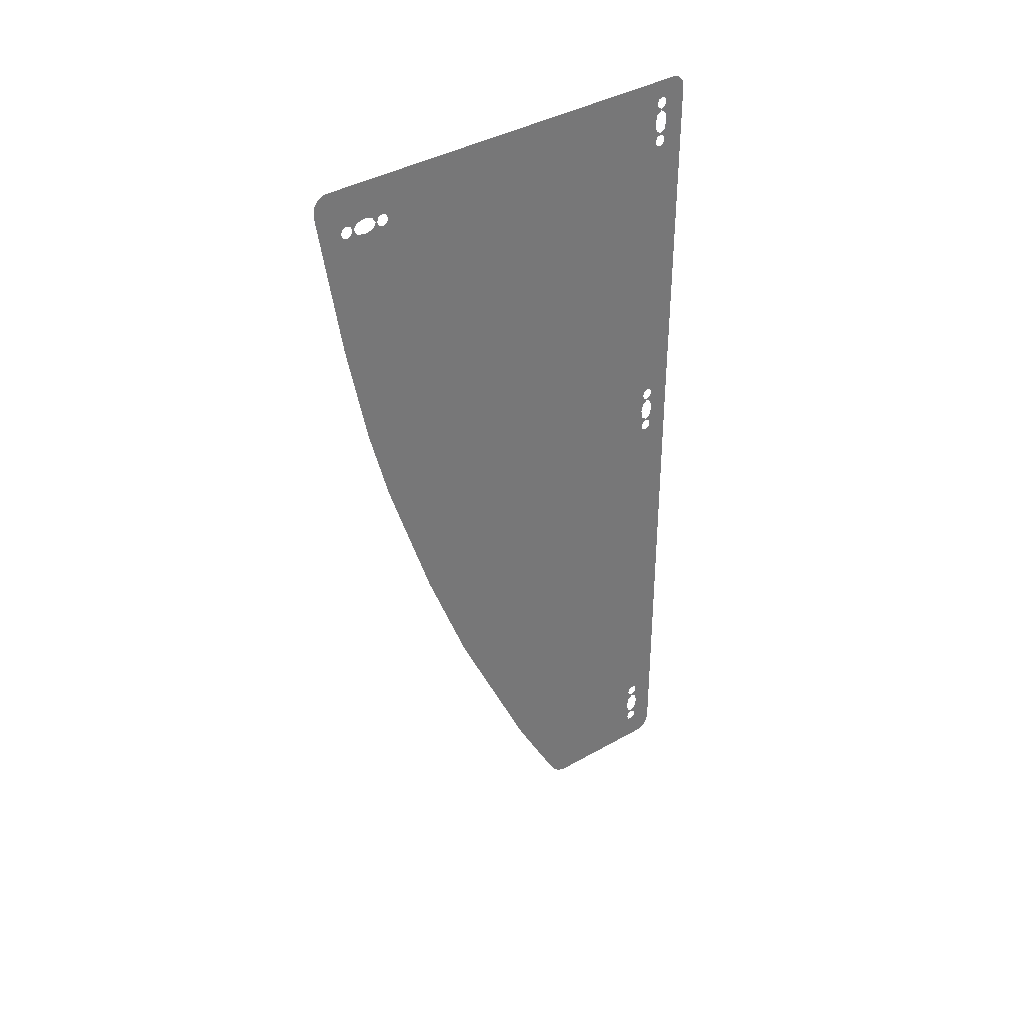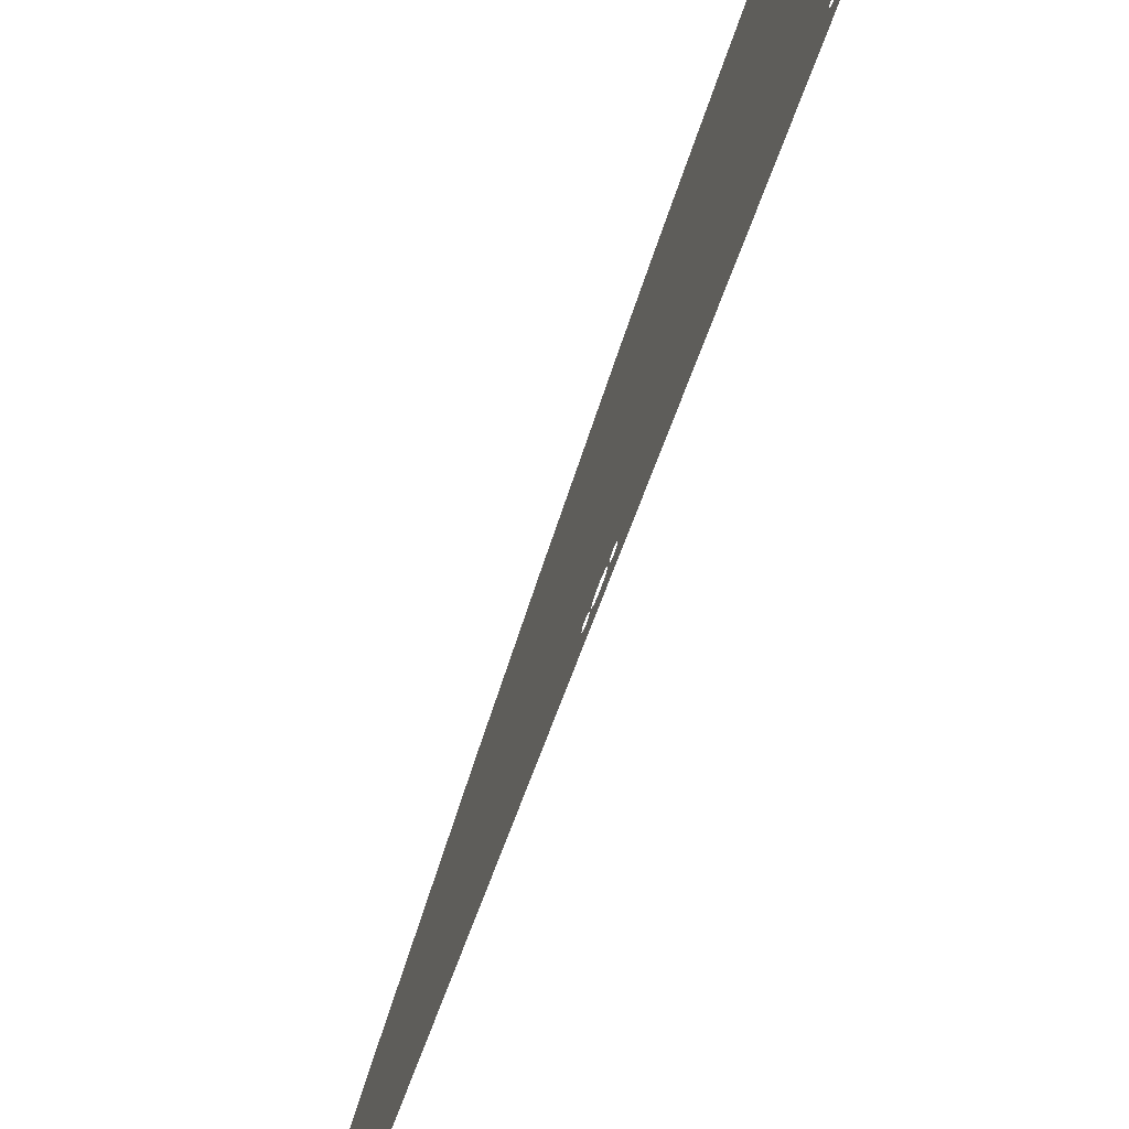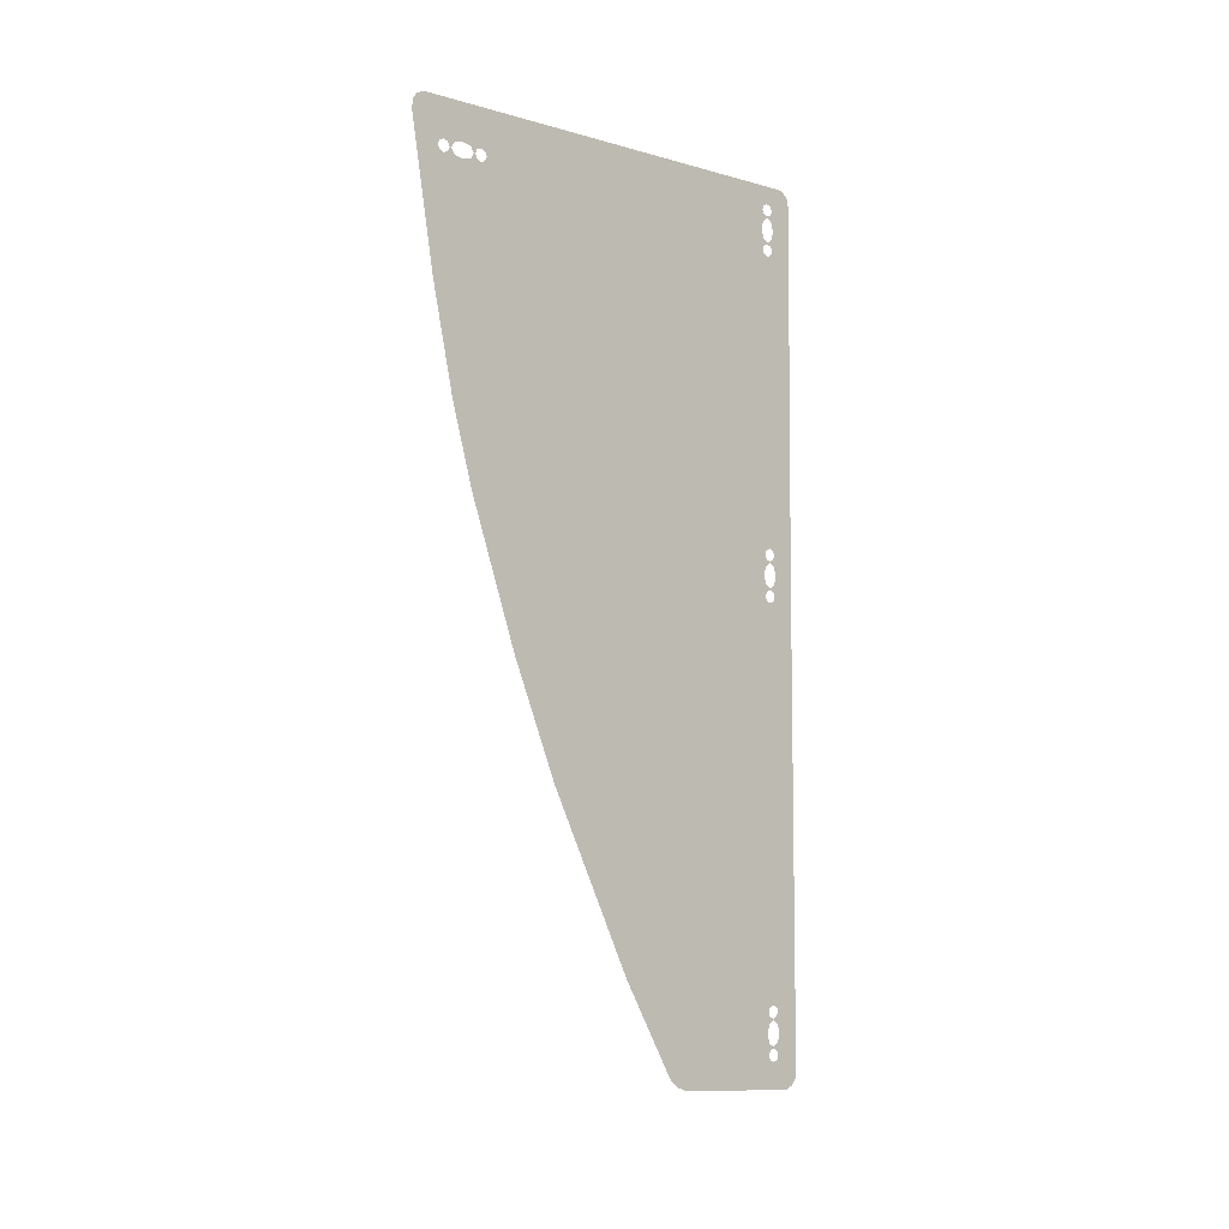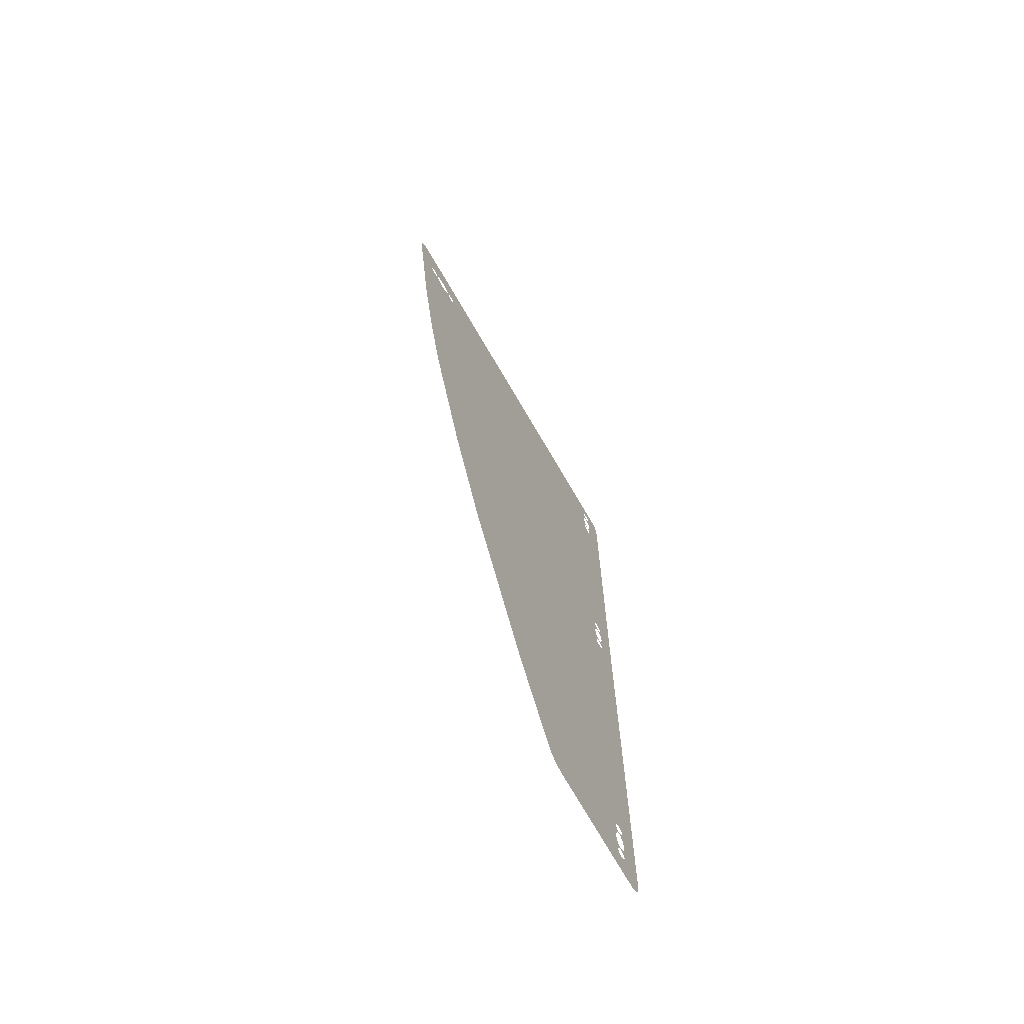
<metadata>
{"format":"obj","ext":"obj","renderer":"f3d","projection":"perspective","resolution":1024,"background":"white","views":[{"elev":34.9,"azim":49.6,"up":"+Y"},{"elev":-73.2,"azim":159.4,"up":"+Z"},{"elev":-6.0,"azim":49.1,"up":"+Y"},{"elev":-68.4,"azim":29.9,"up":"+Y"}]}
</metadata>
<code>
v 0 -0.4 -0.25
v 0 -1.14 -0.96
v 0 0.4 -0.25
v 0 0.45 0.2
v 0 0.85 0.2
v 0 1.91 5.94
v 0 0.4 0.25
v 0 -0.45 -0.2
v 0 -0.85 -0.2
v 0 -1.14 -0.96
v 0 -0.4 -0.25
v 0 -0.45 0.2
v 0 -0.4 0.25
v 0 -0.81 4.39
v 0 -0.85 0.2
v 0 15.43 11.59
v 0 14.4 0.25
v 0 14.85 0.2
v 0 17.91 12.28
v 0 13.55 -0.2
v 0 13.15 -0.2
v 0 14.14 -0.92
v 0 13.6 -0.25
v 0 24.55 0.2
v 0 24.6 0.25
v 0 24.8 11.15
v 0 24.15 0.2
v 0 -1.71 -0.3
v 0 -1.71 -0.57
v 0 -1.6 -0.78
v 0 -1.42 -0.92
v 0 -1.71 -0.3
v 0 -1.42 -0.92
v 0 -1.14 -0.96
v 0 -0.85 -0.2
v 0 -1.71 -0.3
v 0 -0.85 -0.2
v 0 -0.85 0.2
v 0 -1.43 3.64
v 0 -1.32 3.96
v 0 -1.43 3.64
v 0 -0.85 0.2
v 0 -1.12 4.19
v 0 -1.12 4.19
v 0 -0.85 0.2
v 0 -0.81 4.39
v 0 1.91 5.94
v 0 -0.81 4.39
v 0 -0.4 0.25
v 0 0.4 0.25
v 0 7.405 8.615
v 0 1.91 5.94
v 0 0.85 0.2
v 0 13.15 0.2
v 0 13.6 0.25
v 0 11.02 10.07
v 0 7.405 8.615
v 0 13.15 0.2
v 0 15.43 11.59
v 0 11.02 10.07
v 0 13.6 0.25
v 0 14.4 0.25
v 0 17.91 12.28
v 0 14.85 0.2
v 0 24.15 0.2
v 0 21.2 12.97
v 0 24.75 11.6
v 0 21.2 12.97
v 0 24.15 0.2
v 0 24.8 11.15
v 0 21.2 12.97
v 0 24.75 11.6
v 0 24.75 12.4
v 0 24.75 12.4
v 0 24.8 12.85
v 0 23.32 13.33
v 0 21.2 12.97
v 0 25.8 13.74
v 0 23.32 13.33
v 0 24.8 12.85
v 0 25.2 12.85
v 0 26.09 13.71
v 0 25.8 13.74
v 0 25.2 12.85
v 0 26.29 13.58
v 0 26.39 13.35
v 0 26.29 13.58
v 0 25.25 12.4
v 0 25.25 11.6
v 0 26.39 13.35
v 0 25.25 11.6
v 0 25.2 11.15
v 0 26.43 -0.56
v 0 25.2 11.15
v 0 25.85 0.2
v 0 26.43 -0.56
v 0 26.43 -0.56
v 0 25.85 0.2
v 0 25.85 -0.2
v 0 26.36 -0.72
v 0 24.6 0.25
v 0 25.4 0.25
v 0 25.2 11.15
v 0 24.8 11.15
v 0 26.2 -0.9
v 0 26.36 -0.72
v 0 25.85 -0.2
v 0 25.93 -0.95
v 0 24.6 -0.25
v 0 25.93 -0.95
v 0 25.4 -0.25
v 0 25.93 -0.95
v 0 24.6 -0.25
v 0 24.15 -0.2
v 0 14.85 -0.2
v 0 14.85 -0.2
v 0 24.15 -0.2
v 0 24.15 0.2
v 0 14.85 0.2
v 0 14.14 -0.92
v 0 25.93 -0.95
v 0 14.85 -0.2
v 0 13.6 -0.25
v 0 14.14 -0.92
v 0 14.4 -0.25
v 0 0.85 -0.2
v 0 14.14 -0.92
v 0 13.15 -0.2
v 0 0.85 0.2
v 0 0.85 0.2
v 0 13.15 -0.2
v 0 13.15 0.2
v 0 -1.14 -0.96
v 0 14.14 -0.92
v 0 0.85 -0.2
v 0 0.4 -0.25
v 0 -0.45 0.2
v 0 -0.5086 0.1414
v 0 -0.45 0
v 0 -0.45 0.2
v 0 -0.65 0.2
v 0 -0.5086 0.1414
v 0 -0.85 0.2
v 0 -0.7914 0.1414
v 0 -0.65 0.2
v 0 -0.85 0.2
v 0 -0.85 0
v 0 -0.7914 0.1414
v 0 -0.85 -0.2
v 0 -0.7914 -0.1414
v 0 -0.85 0
v 0 -0.85 -0.2
v 0 -0.65 -0.2
v 0 -0.7914 -0.1414
v 0 -0.45 -0.2
v 0 -0.5086 -0.1414
v 0 -0.65 -0.2
v 0 -0.45 -0.2
v 0 -0.45 0
v 0 -0.5086 -0.1414
v 0 0.85 0.2
v 0 0.7914 0.1414
v 0 0.85 0
v 0 0.85 0.2
v 0 0.65 0.2
v 0 0.7914 0.1414
v 0 0.45 0.2
v 0 0.5086 0.1414
v 0 0.65 0.2
v 0 0.45 0.2
v 0 0.45 0
v 0 0.5086 0.1414
v 0 0.45 -0.2
v 0 0.5086 -0.1414
v 0 0.45 0
v 0 0.45 -0.2
v 0 0.65 -0.2
v 0 0.5086 -0.1414
v 0 0.85 -0.2
v 0 0.7914 -0.1414
v 0 0.65 -0.2
v 0 0.85 -0.2
v 0 0.85 0
v 0 0.7914 -0.1414
v 0 0.4 0.25
v 0 0.2828 0.1768
v 0 0.4 0
v 0 0.4 0.25
v 0 0 0.25
v 0 0.2828 0.1768
v 0 -0.4 0.25
v 0 -0.2828 0.1768
v 0 0 0.25
v 0 -0.4 0.25
v 0 -0.4 0
v 0 -0.2828 0.1768
v 0 -0.4 -0.25
v 0 -0.2828 -0.1768
v 0 -0.4 0
v 0 -0.4 -0.25
v 0 0 -0.25
v 0 -0.2828 -0.1768
v 0 0.4 -0.25
v 0 0.2828 -0.1768
v 0 0 -0.25
v 0 0.4 -0.25
v 0 0.4 0
v 0 0.2828 -0.1768
v 0 -0.45 0.2
v 0 -0.45 0
v 0 -0.4 0
v 0 -0.4 0.25
v 0 -0.4 0
v 0 -0.45 0
v 0 -0.45 -0.2
v 0 -0.4 -0.25
v 0 0.85 -0.2
v 0 0.45 -0.2
v 0 0.4 -0.25
v 0 0.4 0
v 0 0.45 0
v 0 0.45 0.2
v 0 0.4 0.25
v 0 0.45 -0.2
v 0 0.45 0
v 0 0.4 0
v 0 0.4 -0.25
v 0 13.55 0.2
v 0 13.49 0.1414
v 0 13.55 0
v 0 13.55 0.2
v 0 13.35 0.2
v 0 13.49 0.1414
v 0 13.15 0.2
v 0 13.21 0.1414
v 0 13.35 0.2
v 0 13.15 0.2
v 0 13.15 0
v 0 13.21 0.1414
v 0 13.15 -0.2
v 0 13.21 -0.1414
v 0 13.15 0
v 0 13.15 -0.2
v 0 13.35 -0.2
v 0 13.21 -0.1414
v 0 13.55 -0.2
v 0 13.49 -0.1414
v 0 13.35 -0.2
v 0 13.55 -0.2
v 0 13.55 0
v 0 13.49 -0.1414
v 0 14.85 0.2
v 0 14.79 0.1414
v 0 14.85 0
v 0 14.85 0.2
v 0 14.65 0.2
v 0 14.79 0.1414
v 0 14.45 0.2
v 0 14.51 0.1414
v 0 14.65 0.2
v 0 14.45 0.2
v 0 14.45 0
v 0 14.51 0.1414
v 0 14.45 -0.2
v 0 14.51 -0.1414
v 0 14.45 0
v 0 14.45 -0.2
v 0 14.65 -0.2
v 0 14.51 -0.1414
v 0 14.85 -0.2
v 0 14.79 -0.1414
v 0 14.65 -0.2
v 0 14.85 -0.2
v 0 14.85 0
v 0 14.79 -0.1414
v 0 14.4 0.25
v 0 14.28 0.1768
v 0 14.4 0
v 0 14.4 0.25
v 0 14 0.25
v 0 14.28 0.1768
v 0 13.6 0.25
v 0 13.72 0.1768
v 0 14 0.25
v 0 13.6 0.25
v 0 13.6 0
v 0 13.72 0.1768
v 0 13.6 -0.25
v 0 13.72 -0.1768
v 0 13.6 0
v 0 13.6 -0.25
v 0 14 -0.25
v 0 13.72 -0.1768
v 0 14.4 -0.25
v 0 14.28 -0.1768
v 0 14 -0.25
v 0 14.4 -0.25
v 0 14.4 0
v 0 14.28 -0.1768
v 0 13.55 0.2
v 0 13.6 0.25
v 0 13.15 0.2
v 0 13.55 0.2
v 0 13.55 0
v 0 13.6 0
v 0 13.6 0.25
v 0 13.6 0
v 0 13.55 0
v 0 13.55 -0.2
v 0 13.6 -0.25
v 0 14.14 -0.92
v 0 14.85 -0.2
v 0 14.45 -0.2
v 0 14.4 -0.25
v 0 14.4 0.25
v 0 14.45 0.2
v 0 14.85 0.2
v 0 14.4 0
v 0 14.45 0
v 0 14.45 0.2
v 0 14.4 0.25
v 0 14.45 -0.2
v 0 14.45 0
v 0 14.4 0
v 0 14.4 -0.25
v 0 24.55 0.2
v 0 24.49 0.1414
v 0 24.55 0
v 0 24.55 0.2
v 0 24.35 0.2
v 0 24.49 0.1414
v 0 24.15 0.2
v 0 24.21 0.1414
v 0 24.35 0.2
v 0 24.15 0.2
v 0 24.15 0
v 0 24.21 0.1414
v 0 24.15 -0.2
v 0 24.21 -0.1414
v 0 24.15 0
v 0 24.15 -0.2
v 0 24.35 -0.2
v 0 24.21 -0.1414
v 0 24.55 -0.2
v 0 24.49 -0.1414
v 0 24.35 -0.2
v 0 24.55 -0.2
v 0 24.55 0
v 0 24.49 -0.1414
v 0 25.85 0.2
v 0 25.79 0.1414
v 0 25.85 0
v 0 25.85 0.2
v 0 25.65 0.2
v 0 25.79 0.1414
v 0 25.45 0.2
v 0 25.51 0.1414
v 0 25.65 0.2
v 0 25.45 0.2
v 0 25.45 0
v 0 25.51 0.1414
v 0 25.45 -0.2
v 0 25.51 -0.1414
v 0 25.45 0
v 0 25.45 -0.2
v 0 25.65 -0.2
v 0 25.51 -0.1414
v 0 25.85 -0.2
v 0 25.79 -0.1414
v 0 25.65 -0.2
v 0 25.85 -0.2
v 0 25.85 0
v 0 25.79 -0.1414
v 0 25.4 0.25
v 0 25.28 0.1768
v 0 25.4 0
v 0 25.4 0.25
v 0 25 0.25
v 0 25.28 0.1768
v 0 24.6 0.25
v 0 24.72 0.1768
v 0 25 0.25
v 0 24.6 0.25
v 0 24.6 0
v 0 24.72 0.1768
v 0 24.6 -0.25
v 0 24.72 -0.1768
v 0 24.6 0
v 0 24.6 -0.25
v 0 25 -0.25
v 0 24.72 -0.1768
v 0 25.4 -0.25
v 0 25.28 -0.1768
v 0 25 -0.25
v 0 25.4 -0.25
v 0 25.4 0
v 0 25.28 -0.1768
v 0 24.55 -0.2
v 0 24.15 -0.2
v 0 24.6 -0.25
v 0 24.55 0.2
v 0 24.55 0
v 0 24.6 0
v 0 24.6 0.25
v 0 24.6 0
v 0 24.55 0
v 0 24.55 -0.2
v 0 24.6 -0.25
v 0 25.93 -0.95
v 0 25.85 -0.2
v 0 25.45 -0.2
v 0 25.4 -0.25
v 0 25.2 11.15
v 0 25.4 0.25
v 0 25.45 0.2
v 0 25.85 0.2
v 0 25.4 0
v 0 25.45 0
v 0 25.45 0.2
v 0 25.4 0.25
v 0 25.45 -0.2
v 0 25.45 0
v 0 25.4 0
v 0 25.4 -0.25
v 0 24.8 11.55
v 0 24.86 11.49
v 0 25 11.55
v 0 24.8 11.55
v 0 24.8 11.35
v 0 24.86 11.49
v 0 24.8 11.15
v 0 24.86 11.21
v 0 24.8 11.35
v 0 24.8 11.15
v 0 25 11.15
v 0 24.86 11.21
v 0 25.2 11.15
v 0 25.14 11.21
v 0 25 11.15
v 0 25.2 11.15
v 0 25.2 11.35
v 0 25.14 11.21
v 0 25.2 11.55
v 0 25.14 11.49
v 0 25.2 11.35
v 0 25.2 11.55
v 0 25 11.55
v 0 25.14 11.49
v 0 24.8 12.85
v 0 24.86 12.79
v 0 25 12.85
v 0 24.8 12.85
v 0 24.8 12.65
v 0 24.86 12.79
v 0 24.8 12.45
v 0 24.86 12.51
v 0 24.8 12.65
v 0 24.8 12.45
v 0 25 12.45
v 0 24.86 12.51
v 0 25.2 12.45
v 0 25.14 12.51
v 0 25 12.45
v 0 25.2 12.45
v 0 25.2 12.65
v 0 25.14 12.51
v 0 25.2 12.85
v 0 25.14 12.79
v 0 25.2 12.65
v 0 25.2 12.85
v 0 25 12.85
v 0 25.14 12.79
v 0 24.75 12.4
v 0 24.82 12.28
v 0 25 12.4
v 0 24.75 12.4
v 0 24.75 12
v 0 24.82 12.28
v 0 24.75 11.6
v 0 24.82 11.72
v 0 24.75 12
v 0 24.75 11.6
v 0 25 11.6
v 0 24.82 11.72
v 0 25.25 11.6
v 0 25.18 11.72
v 0 25 11.6
v 0 25.25 11.6
v 0 25.25 12
v 0 25.18 11.72
v 0 25.25 12.4
v 0 25.18 12.28
v 0 25.25 12
v 0 25.25 12.4
v 0 25 12.4
v 0 25.18 12.28
v 0 25.2 11.55
v 0 25.2 11.15
v 0 25.25 11.6
v 0 24.8 11.55
v 0 24.75 11.6
v 0 24.8 11.15
v 0 24.8 11.55
v 0 25 11.55
v 0 25 11.6
v 0 24.75 11.6
v 0 25 11.6
v 0 25 11.55
v 0 25.2 11.55
v 0 25.25 11.6
v 0 26.29 13.58
v 0 25.2 12.85
v 0 25.2 12.45
v 0 25.25 12.4
v 0 24.75 12.4
v 0 24.8 12.45
v 0 24.8 12.85
v 0 25 12.4
v 0 25 12.45
v 0 24.8 12.45
v 0 24.75 12.4
v 0 25.2 12.45
v 0 25 12.45
v 0 25 12.4
v 0 25.25 12.4
g mesh7057804
f 1 2 3
f 4 5 6
f 6 7 4
f 8 9 10
f 10 11 8
f 12 13 14
f 14 15 12
f 16 17 18
f 18 19 16
f 20 21 22
f 22 23 20
f 24 25 26
f 26 27 24
f 28 29 30
f 30 31 28
f 32 33 34
f 34 35 32
f 36 37 38
f 38 39 36
f 40 41 42
f 42 43 40
f 44 45 46
f 47 48 49
f 49 50 47
f 51 52 53
f 53 54 51
f 55 56 57
f 57 58 55
f 59 60 61
f 61 62 59
f 63 64 65
f 65 66 63
f 67 68 69
f 69 70 67
f 71 72 73
f 74 75 76
f 76 77 74
f 78 79 80
f 80 81 78
f 82 83 84
f 84 85 82
f 86 87 88
f 88 89 86
f 90 91 92
f 92 93 90
f 94 95 96
f 97 98 99
f 99 100 97
f 101 102 103
f 103 104 101
f 105 106 107
f 107 108 105
f 109 110 111
f 112 113 114
f 114 115 112
f 116 117 118
f 118 119 116
f 120 121 122
f 123 124 125
f 126 127 128
f 128 129 126
f 130 131 132
f 133 134 135
f 135 136 133
g mesh7057805
f 137 138 139
f 140 141 142
f 143 144 145
f 146 147 148
f 149 150 151
f 152 153 154
f 155 156 157
f 158 159 160
g mesh7057807
f 161 162 163
f 164 165 166
f 167 168 169
f 170 171 172
f 173 174 175
f 176 177 178
f 179 180 181
f 182 183 184
g mesh7057809
f 185 186 187
f 188 189 190
f 191 192 193
f 194 195 196
f 197 198 199
f 200 201 202
f 203 204 205
f 206 207 208
f 209 210 211
f 211 212 209
f 213 214 215
f 215 216 213
f 217 218 219
f 220 221 222
f 222 223 220
f 224 225 226
f 226 227 224
g mesh7057811
f 228 229 230
f 231 232 233
f 234 235 236
f 237 238 239
f 240 241 242
f 243 244 245
f 246 247 248
f 249 250 251
g mesh7057813
f 252 253 254
f 255 256 257
f 258 259 260
f 261 262 263
f 264 265 266
f 267 268 269
f 270 271 272
f 273 274 275
g mesh7057815
f 276 277 278
f 279 280 281
f 282 283 284
f 285 286 287
f 288 289 290
f 291 292 293
f 294 295 296
f 297 298 299
f 300 301 302
f 303 304 305
f 305 306 303
f 307 308 309
f 309 310 307
f 311 312 313
f 313 314 311
f 315 316 317
f 318 319 320
f 320 321 318
f 322 323 324
f 324 325 322
g mesh7057817
f 326 327 328
f 329 330 331
f 332 333 334
f 335 336 337
f 338 339 340
f 341 342 343
f 344 345 346
f 347 348 349
g mesh7057819
f 350 351 352
f 353 354 355
f 356 357 358
f 359 360 361
f 362 363 364
f 365 366 367
f 368 369 370
f 371 372 373
g mesh7057821
f 374 375 376
f 377 378 379
f 380 381 382
f 383 384 385
f 386 387 388
f 389 390 391
f 392 393 394
f 395 396 397
f 398 399 400
f 401 402 403
f 403 404 401
f 405 406 407
f 407 408 405
f 409 410 411
f 411 412 409
f 413 414 415
f 415 416 413
f 417 418 419
f 419 420 417
f 421 422 423
f 423 424 421
g mesh7057823
f 425 426 427
f 428 429 430
f 431 432 433
f 434 435 436
f 437 438 439
f 440 441 442
f 443 444 445
f 446 447 448
g mesh7057825
f 449 450 451
f 452 453 454
f 455 456 457
f 458 459 460
f 461 462 463
f 464 465 466
f 467 468 469
f 470 471 472
g mesh7057827
f 473 474 475
f 476 477 478
f 479 480 481
f 482 483 484
f 485 486 487
f 488 489 490
f 491 492 493
f 494 495 496
f 497 498 499
f 500 501 502
f 503 504 505
f 505 506 503
f 507 508 509
f 509 510 507
f 511 512 513
f 513 514 511
f 515 516 517
f 518 519 520
f 520 521 518
f 522 523 524
f 524 525 522

</code>
